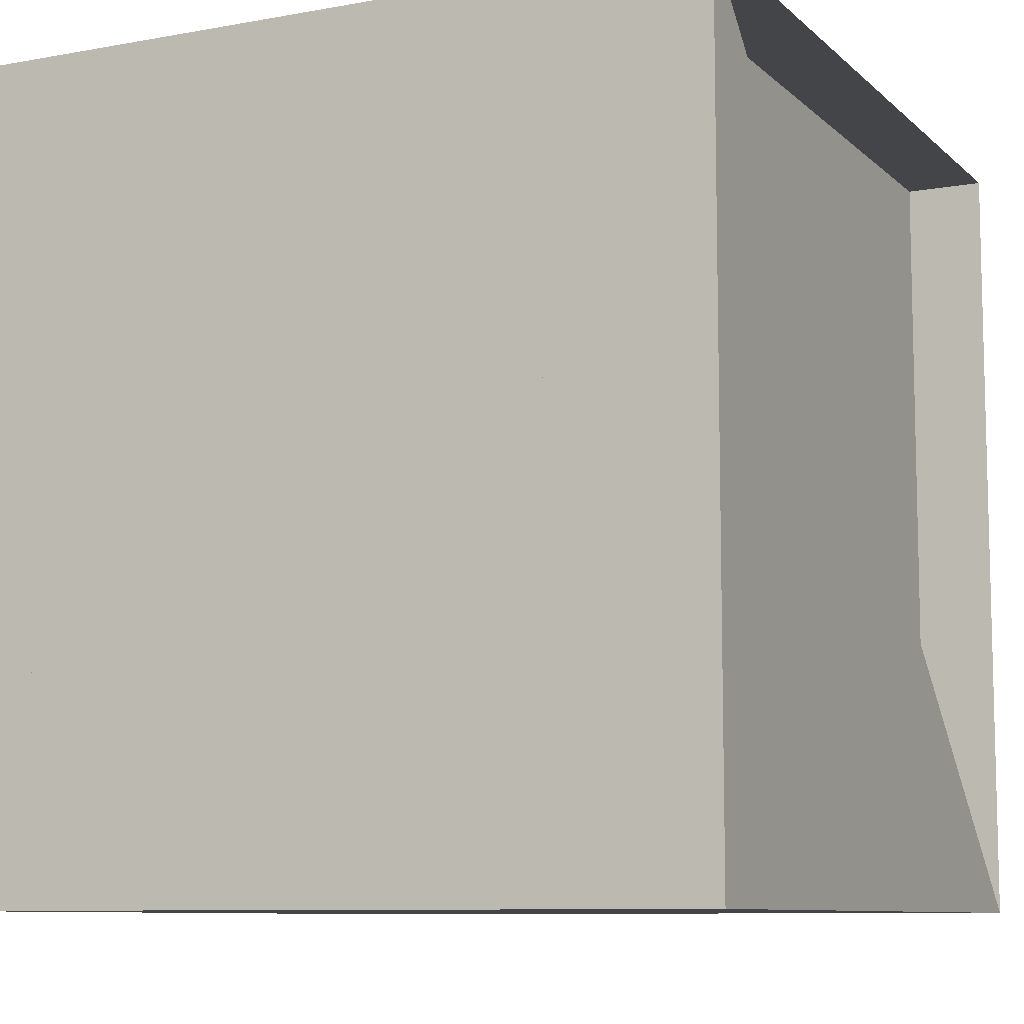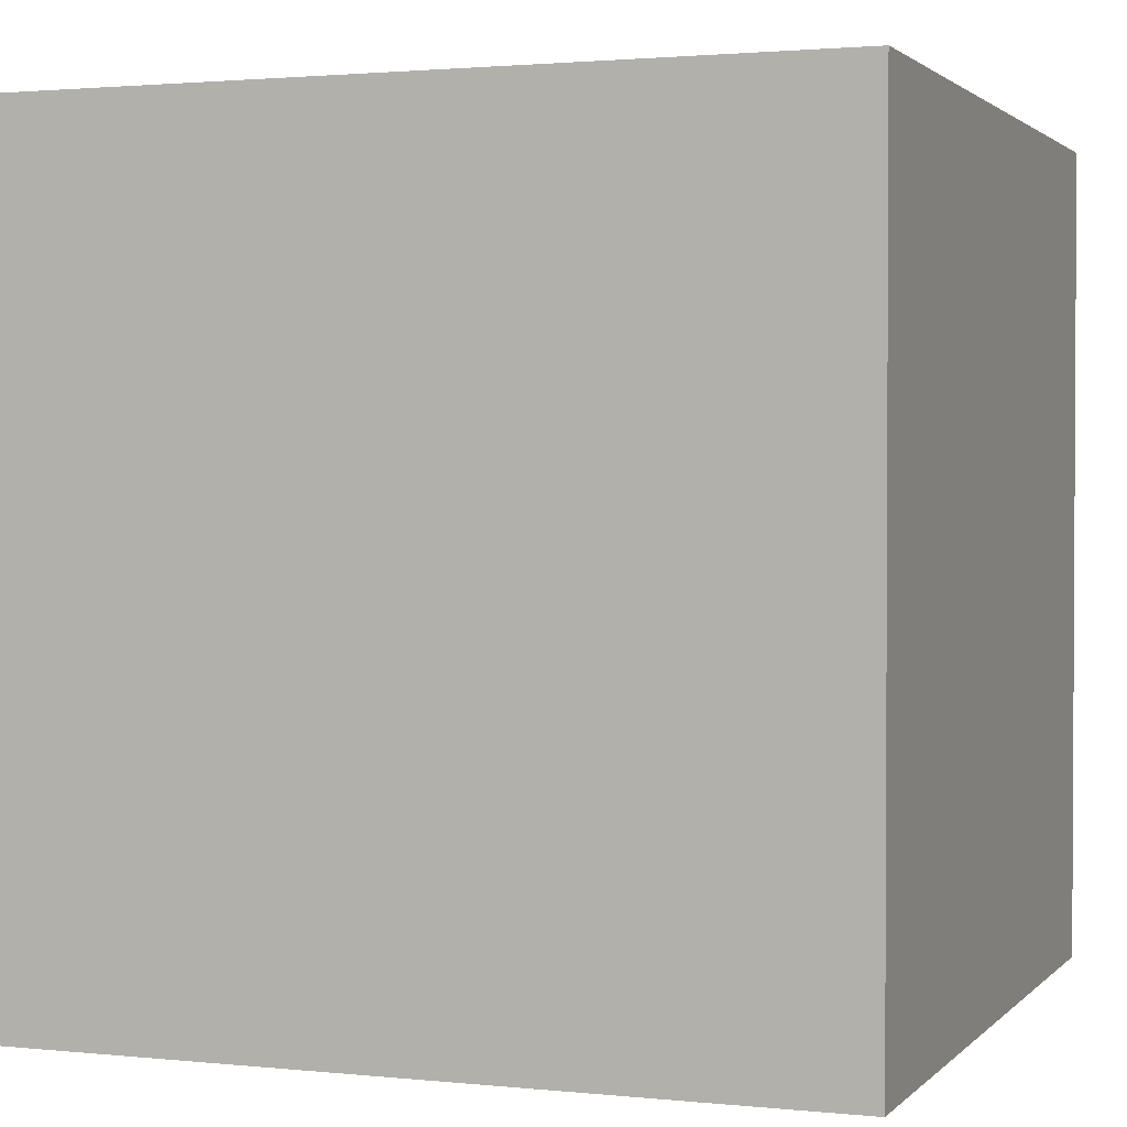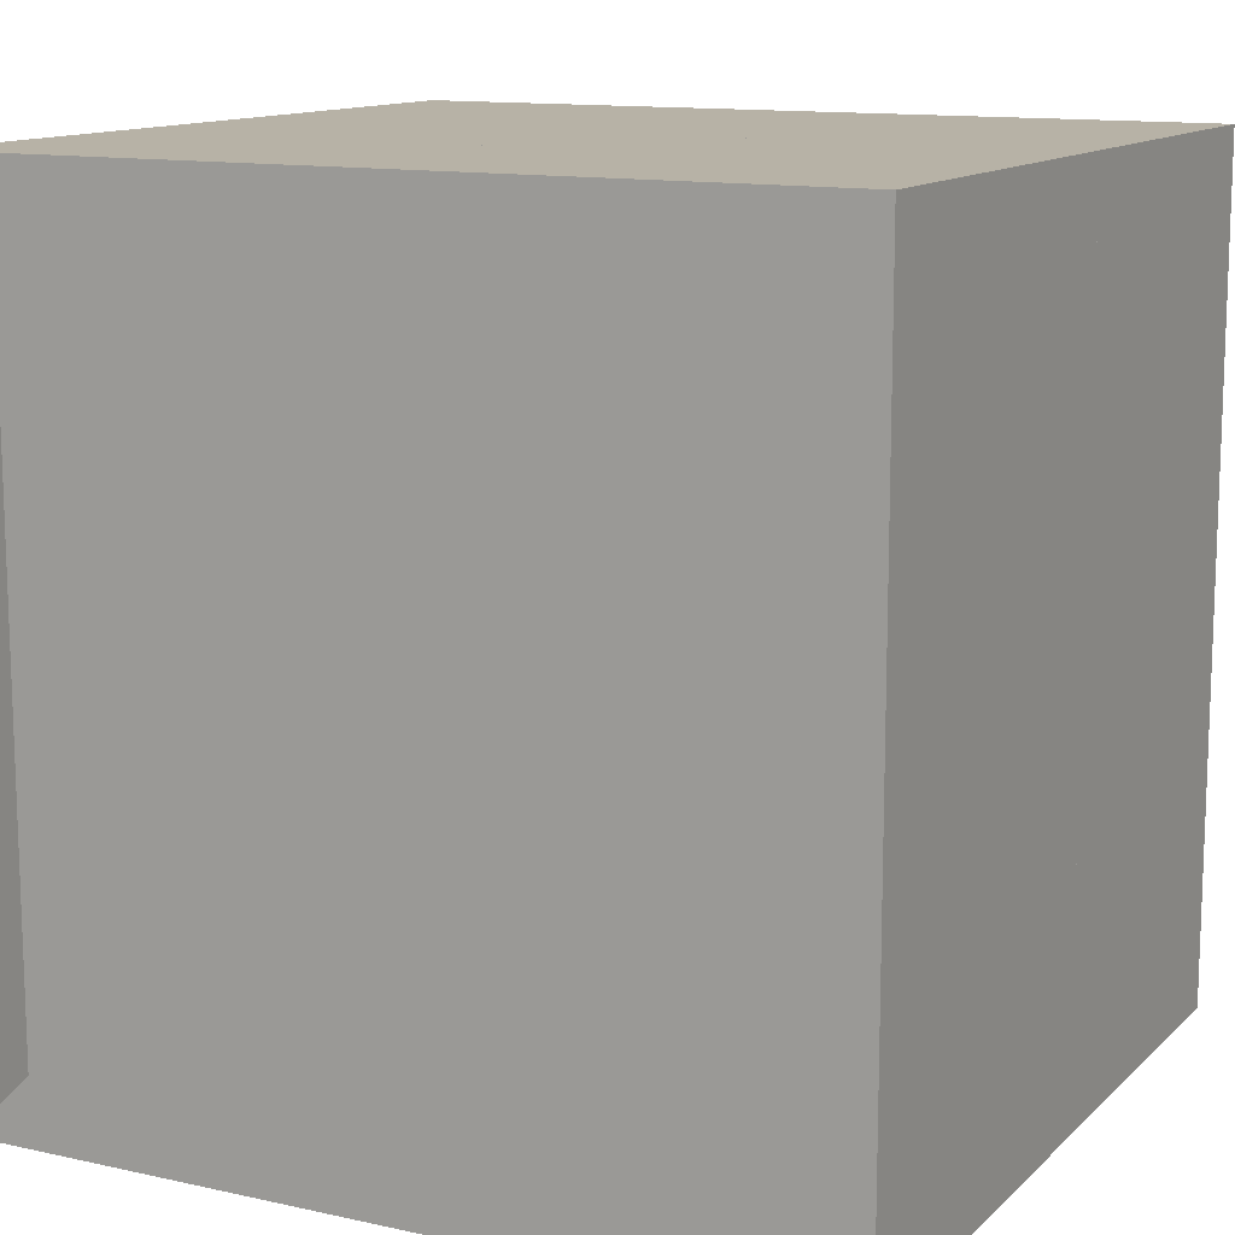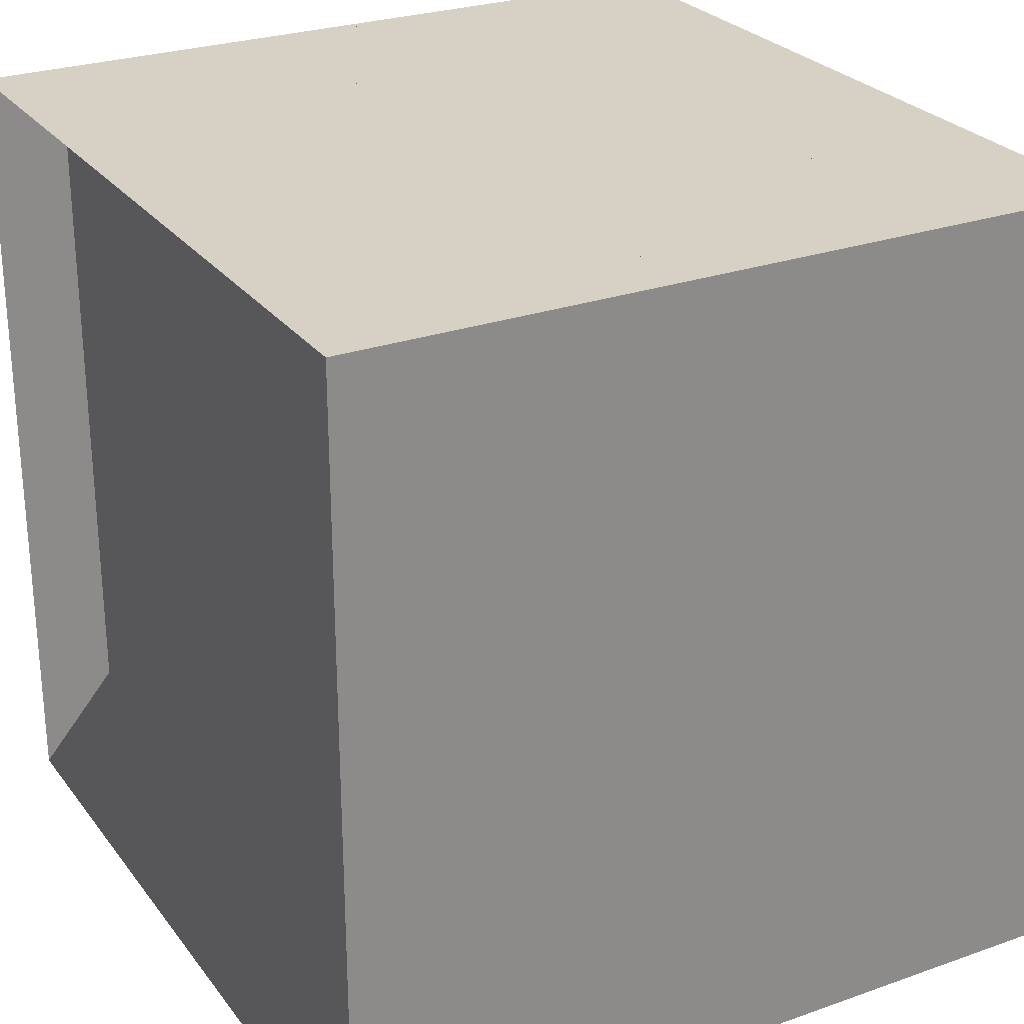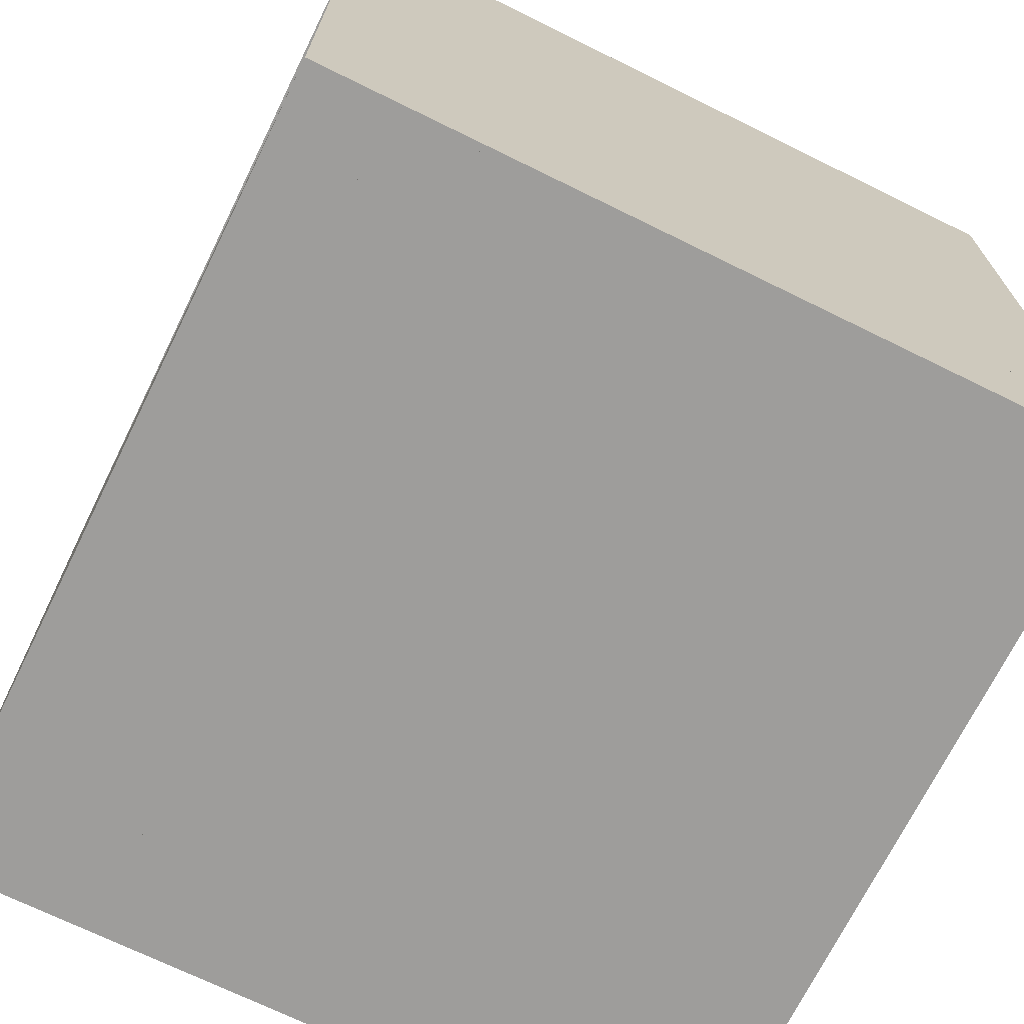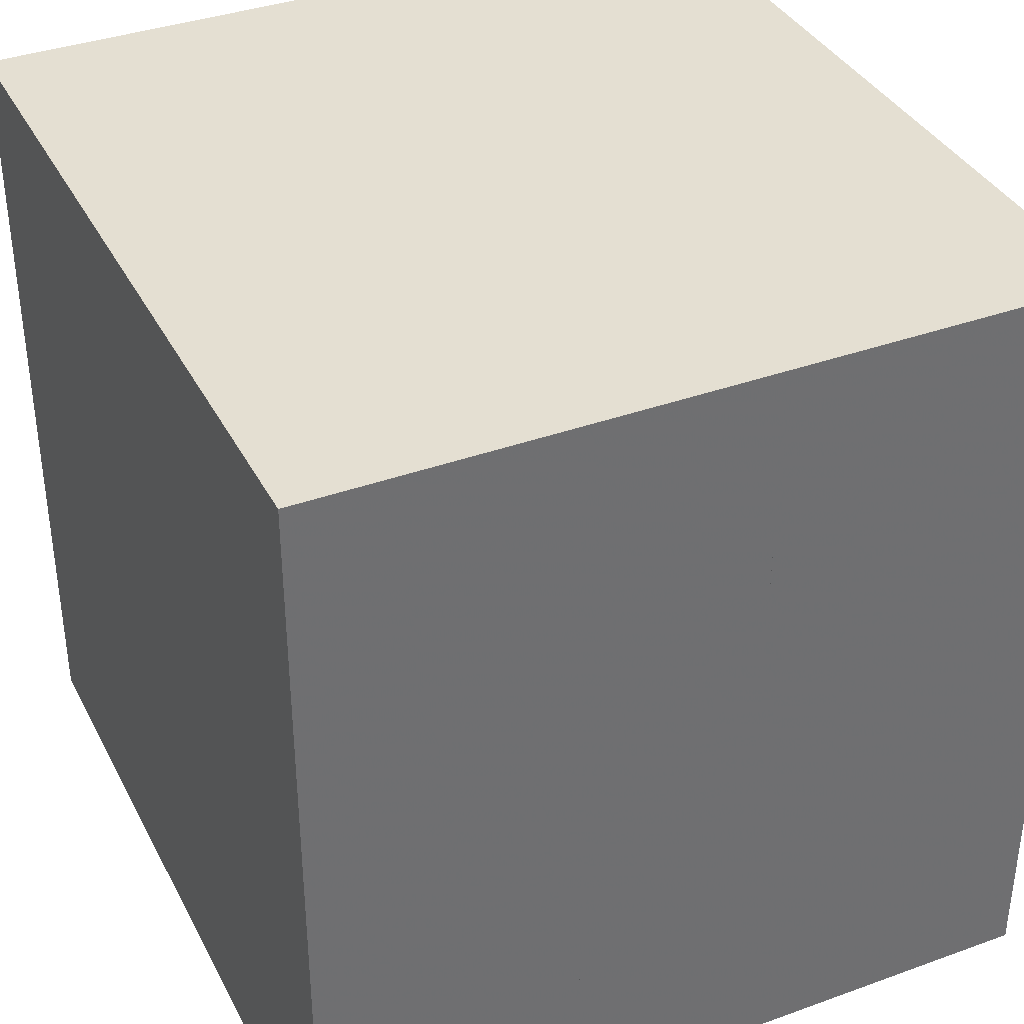
<metadata>
{"format":"obj","ext":"obj","renderer":"f3d","projection":"perspective","resolution":1024,"background":"white","views":[{"elev":-9.0,"azim":-154.1,"up":"+Y"},{"elev":1.8,"azim":110.5,"up":"+Z"},{"elev":12.5,"azim":-62.7,"up":"+Z"},{"elev":26.7,"azim":-28.8,"up":"+Z"},{"elev":-70.5,"azim":-26.2,"up":"+Y"},{"elev":37.2,"azim":155.1,"up":"+Y"}]}
</metadata>
<code>
v 0 -1 -1
v 0 -1 1
v 0 1 1
v 0 1 -1
v 0.1993 -1 -1
v 0.1993 -1 1
v 0.1993 1 1
v 0.1993 1 -1
v 0.3964 -1 -1
v 0.3964 -1 1
v 0.3964 1 1
v 0.3964 1 -1
v 0.5931 -1 -1
v 0.5931 -1 1
v 0.5931 1 1
v 0.5931 1 -1
v 0.7995 -1 -1
v 0.7995 -1 1
v 0.7995 1 1
v 0.7995 1 -1
v 1.018 -1 -1
v 1.018 -1 1
v 1.018 1 1
v 1.018 1 -1
v 1.242 -1 -1
v 1.242 -1 1
v 1.242 1 1
v 1.242 1 -1
v 1.466 -1 -1
v 1.466 -1 1
v 1.466 1 1
v 1.466 1 -1
v 1.686 -1 -1
v 1.686 -1 1
v 1.686 1 1
v 1.686 1 -1
v 1.906 -1 -1
v 1.906 -1 1
v 1.906 1 1
v 1.906 1 -1
f 1 2 4 5
f 5 6 7 8
f 5 6 2 1
f 6 7 3 2
f 7 8 4 3
f 8 5 1 4
f 9 10 11 12
f 9 10 6 5
f 10 11 7 6
f 11 12 8 7
f 12 9 5 8
f 13 14 15 16
f 13 14 10 9
f 14 15 11 10
f 15 16 12 11
f 16 13 9 12
f 17 18 19 20
f 17 18 14 13
f 18 19 15 14
f 19 20 16 15
f 20 17 13 16
f 21 22 23 24
f 21 22 18 17
f 22 23 19 18
f 23 24 20 19
f 24 21 17 20
f 25 26 27 28
f 25 26 22 21
f 26 27 23 22
f 27 28 24 23
f 28 25 21 24
f 29 30 31 32
f 29 30 26 25
f 30 31 27 26
f 31 32 28 27
f 32 29 25 28
f 33 34 35 36
f 33 34 30 29
f 34 35 31 30
f 35 36 32 31
f 36 33 29 32
f 37 38 39 40
f 37 38 34 33
f 38 39 35 34
f 39 40 36 35
f 40 37 33 36

</code>
